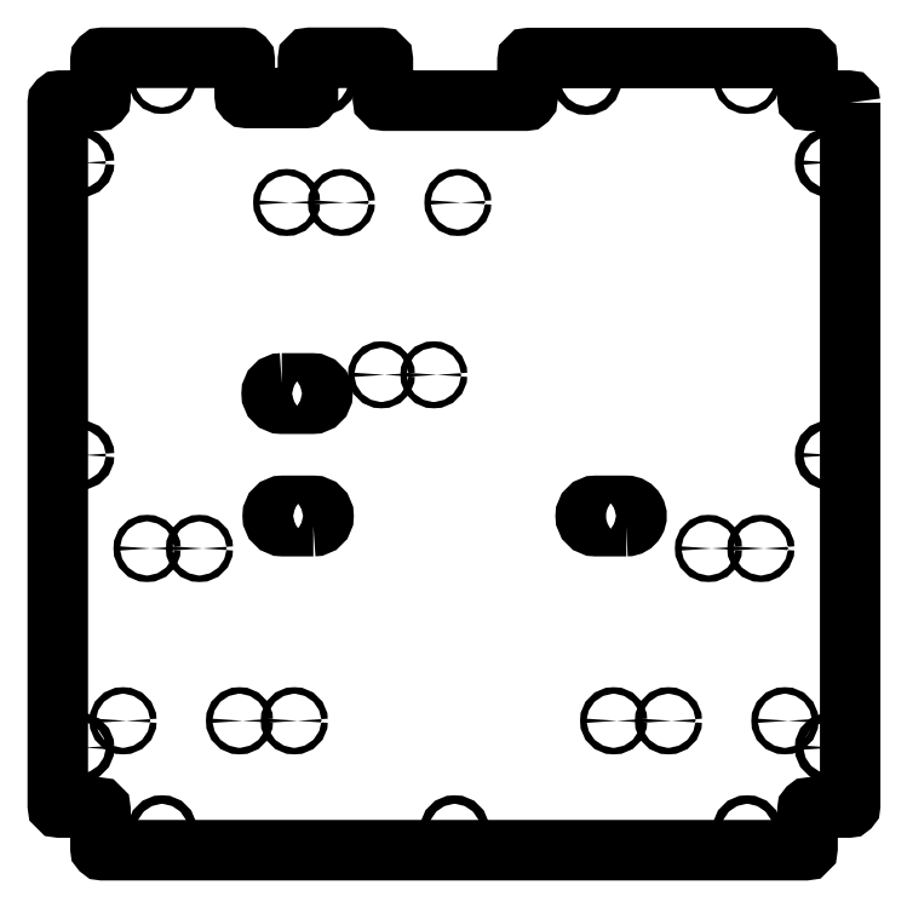
<metadata>
{"format":"dxf","ext":"dxf","renderer":"ezdxf+matplotlib","layout":"modelspace","background":"white","min_lineweight":24,"dpi":150}
</metadata>
<code>
0
SECTION
2
ENTITIES
0
CIRCLE
8
0
10
-419.7
20
-214.8
30
0
40
1.6
210
1.893e-29
220
-2.403e-23
230
1
0
CIRCLE
8
0
10
-466.3
20
-299.6
30
0
40
1.6
210
1.262e-29
220
-2.403e-23
230
1
0
CIRCLE
8
0
10
-707.8
20
-299.6
30
0
40
1.6
210
1.262e-29
220
-2.403e-23
230
1
0
CIRCLE
8
0
10
-696
20
-214.8
30
0
40
1.6
210
1.262e-29
220
-2.403e-23
230
1
0
CIRCLE
8
0
10
-439.4
20
-299.6
30
0
40
1.6
210
1.262e-29
220
-2.403e-23
230
1
0
CIRCLE
8
0
10
-393.9
20
-214.8
30
-1.421e-13
40
1.6
210
1.893e-29
220
-2.403e-23
230
1
0
CIRCLE
8
0
10
-623.5
20
-299.6
30
0
40
1.6
210
1.262e-29
220
-2.403e-23
230
1
0
CIRCLE
8
0
10
-650.5
20
-299.6
30
0
40
1.6
210
1.262e-29
220
-2.403e-23
230
1
0
CIRCLE
8
0
10
-670.2
20
-214.8
30
0
40
1.6
210
1.262e-29
220
-2.403e-23
230
1
0
CIRCLE
8
0
10
-382.1
20
-299.6
30
0
40
1.6
210
1.262e-29
220
-2.403e-23
230
1
0
LWPOLYLINE
8
0
90
40
70
1
43
0
10
-349.9
20
4.679
42
0.4142
10
-350.9
20
5.679
10
-369.9
20
5.679
42
-0.4142
10
-370.9
20
6.679
10
-370.9
20
25.68
42
0.4142
10
-371.9
20
26.68
10
-507.8
20
26.68
42
0.4142
10
-508.8
20
25.68
10
-508.8
20
6.679
42
-0.4142
10
-509.8
20
5.679
10
-578.9
20
5.679
42
-0.4142
10
-579.9
20
6.679
10
-579.9
20
25.79
42
0.4142
10
-580.9
20
26.79
10
-615.8
20
26.79
42
0.4142
10
-616.8
20
25.79
10
-616.8
20
8
42
-0.4142
10
-617.8
20
7
10
-646.9
20
7
42
-0.4142
10
-647.9
20
8
10
-647.9
20
25.79
42
0.4142
10
-648.9
20
26.79
10
-717.9
20
26.79
42
0.4142
10
-718.9
20
25.79
10
-718.9
20
6.679
42
-0.4142
10
-719.9
20
5.679
10
-738.9
20
5.679
42
0.4142
10
-739.9
20
4.679
10
-739.9
20
-341.3
42
0.4142
10
-738.9
20
-342.3
10
-719.9
20
-342.3
42
-0.4142
10
-718.9
20
-343.3
10
-718.9
20
-362.3
42
0.4142
10
-717.9
20
-363.3
10
-371.9
20
-363.3
42
0.4142
10
-370.9
20
-362.3
10
-370.9
20
-343.3
42
-0.4142
10
-369.9
20
-342.3
10
-350.9
20
-342.3
42
0.4142
10
-349.9
20
-341.3
0
CIRCLE
8
0
10
-688.6
20
15.69
30
0
40
1.6
210
1.739e-29
220
-2.481e-23
230
1
0
CIRCLE
8
0
10
-609.6
20
15.69
30
0
40
2.1
210
1.616e-29
220
-5.128e-23
230
1
0
CIRCLE
8
0
10
-400.6
20
15.69
30
1.421e-13
40
1.6
210
1.739e-29
220
-2.481e-23
230
1
0
CIRCLE
8
0
10
-479.6
20
15.69
30
0
40
2.1
210
1.616e-29
220
-5.128e-23
230
1
0
CIRCLE
8
0
10
-360.1
20
-24.81
30
0
40
2.1
210
1.616e-29
220
-5.128e-23
230
1
0
CIRCLE
8
0
10
-360.1
20
-168.8
30
0
40
2.1
210
9.845e-30
220
-5.128e-23
230
1
0
CIRCLE
8
0
10
-360.1
20
-312.8
30
0
40
2.1
210
1.616e-29
220
-5.128e-23
230
1
0
CIRCLE
8
0
10
-688.6
20
-353.3
30
0
40
2.1
210
1.616e-29
220
-5.128e-23
230
1
0
CIRCLE
8
0
10
-400.6
20
-353.3
30
0
40
2.1
210
1.616e-29
220
-5.128e-23
230
1
0
CIRCLE
8
0
10
-544.6
20
-353.3
30
0
40
2.1
210
1.616e-29
220
-5.128e-23
230
1
0
CIRCLE
8
0
10
-729.1
20
-312.8
30
0
40
2.1
210
1.616e-29
220
-5.128e-23
230
1
0
CIRCLE
8
0
10
-729.1
20
-168.8
30
-1.421e-13
40
2.1
210
9.845e-30
220
-5.128e-23
230
1
0
CIRCLE
8
0
10
-729.1
20
-24.81
30
-1.421e-13
40
2.1
210
1.616e-29
220
-5.128e-23
230
1
0
LWPOLYLINE
8
0
90
4
70
1
43
0
10
-614.1
20
-203.8
10
-629.1
20
-203.8
42
-1
10
-629.1
20
-193.8
10
-614.1
20
-193.8
42
-1
0
LWPOLYLINE
8
0
90
4
70
1
43
0
10
-460.1
20
-203.8
10
-475.1
20
-203.8
42
-1
10
-475.1
20
-193.8
10
-460.1
20
-193.8
42
-1
0
CIRCLE
8
0
10
-543
20
-44.45
30
0
40
1.55
210
-1.863e-24
220
-2.591e-23
230
1
0
CIRCLE
8
0
10
-627.3
20
-44.45
30
0
40
1.55
210
1.562e-24
220
-1.313e-23
230
1
0
CIRCLE
8
0
10
-554.8
20
-129.3
30
0
40
1.55
210
-1.863e-24
220
-2.591e-23
230
1
0
CIRCLE
8
0
10
-600.3
20
-44.45
30
0
40
1.55
210
1.562e-24
220
-1.313e-23
230
1
0
CIRCLE
8
0
10
-580.6
20
-129.3
30
0
40
1.55
210
-1.863e-24
220
-2.591e-23
230
1
0
LWPOLYLINE
8
0
90
4
70
1
43
0
10
-629.7
20
-133.5
10
-614.7
20
-133.5
42
-1
10
-614.7
20
-143.5
10
-629.7
20
-143.5
42
-1
0
ENDSEC
0
EOF

</code>
